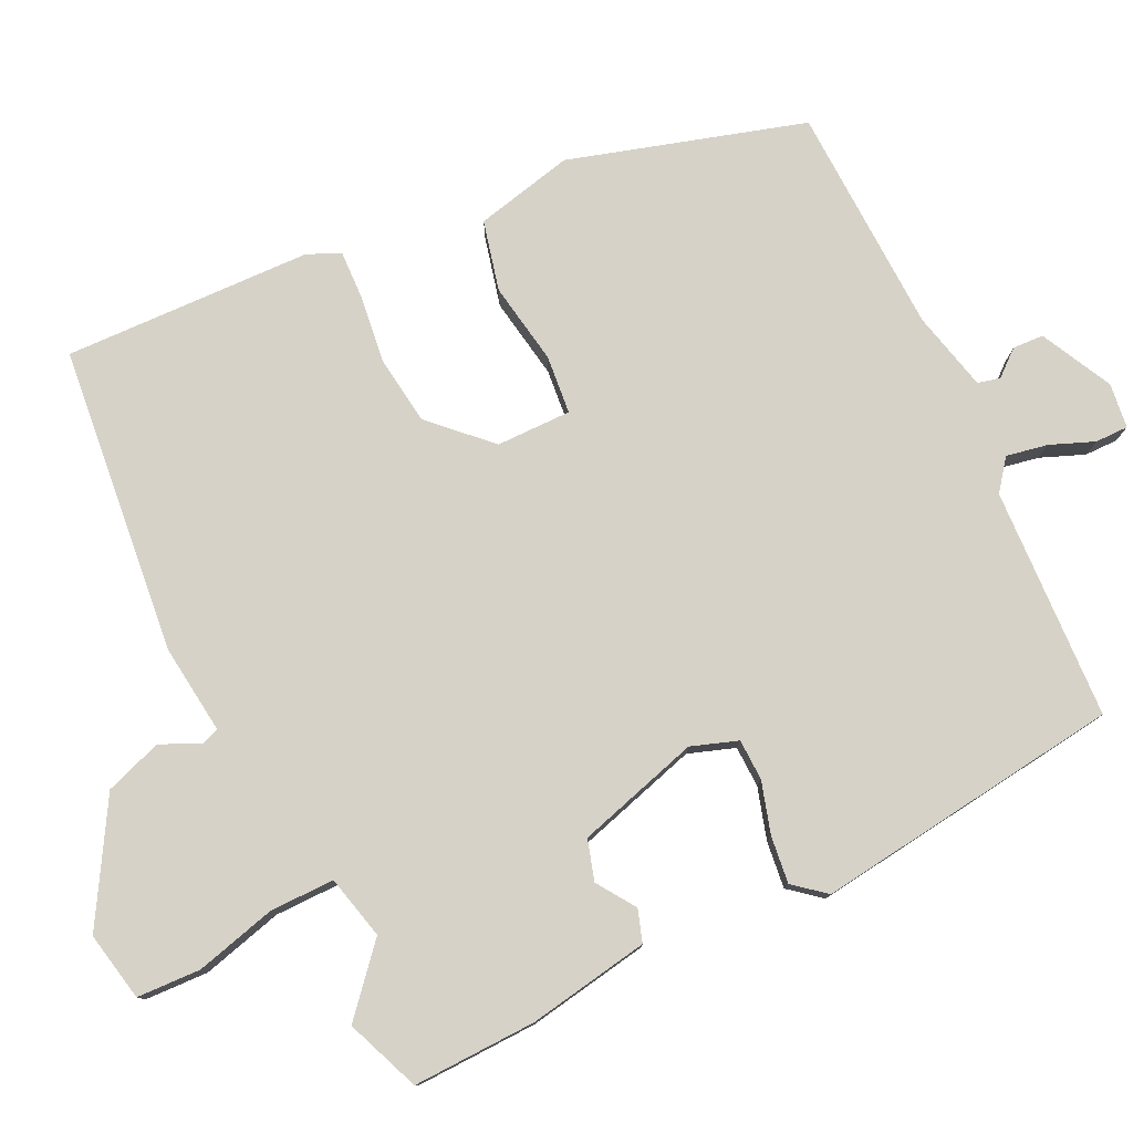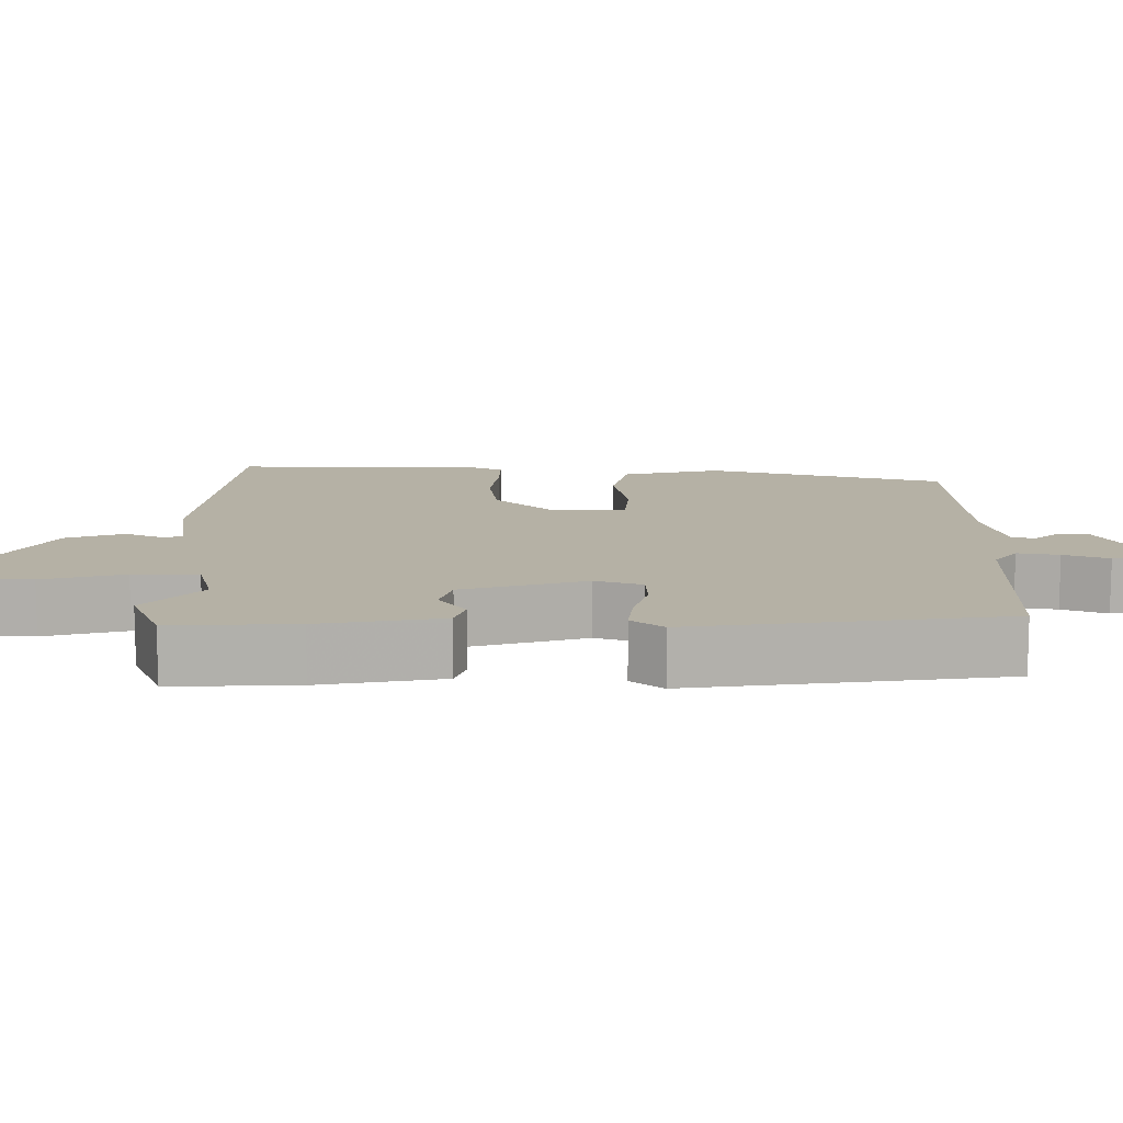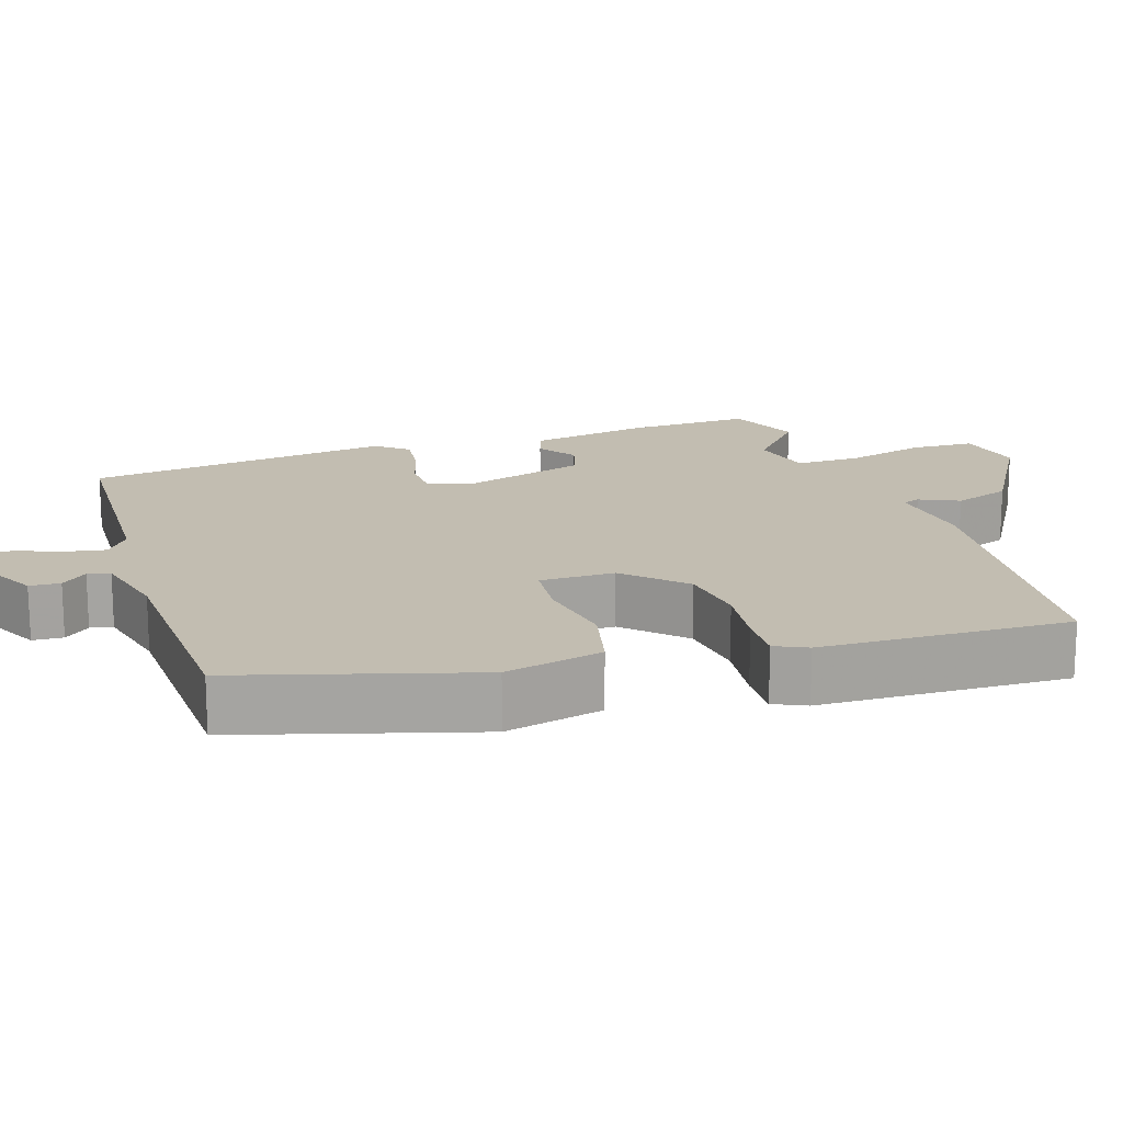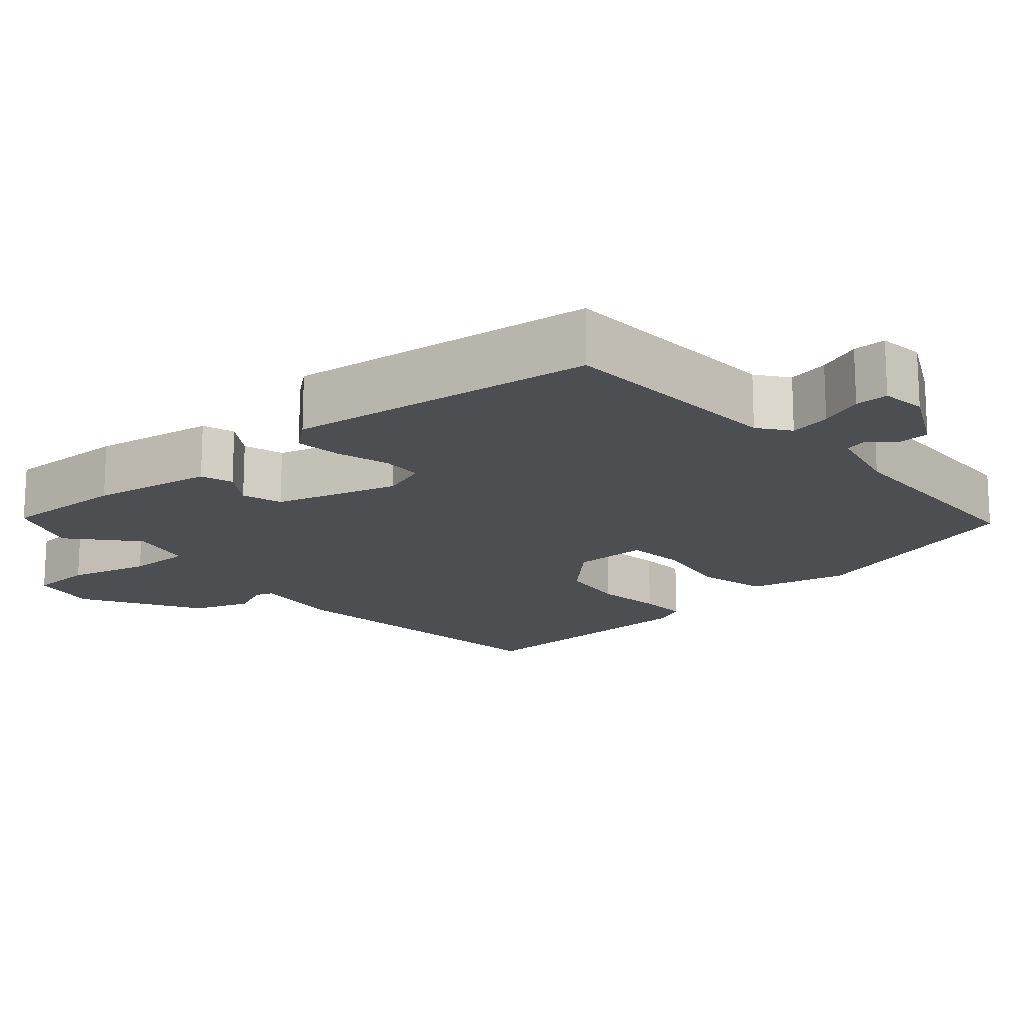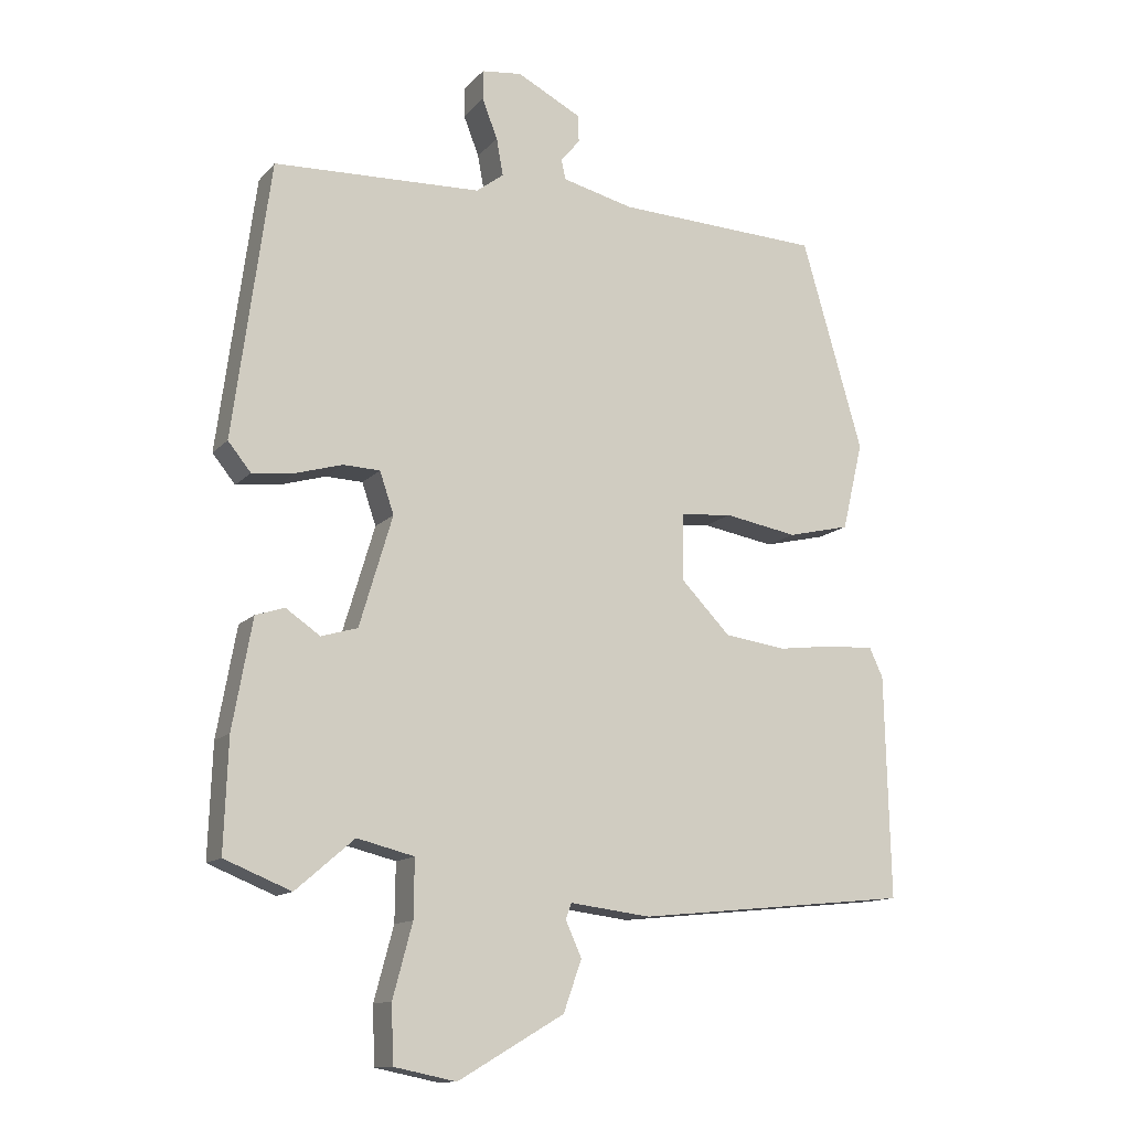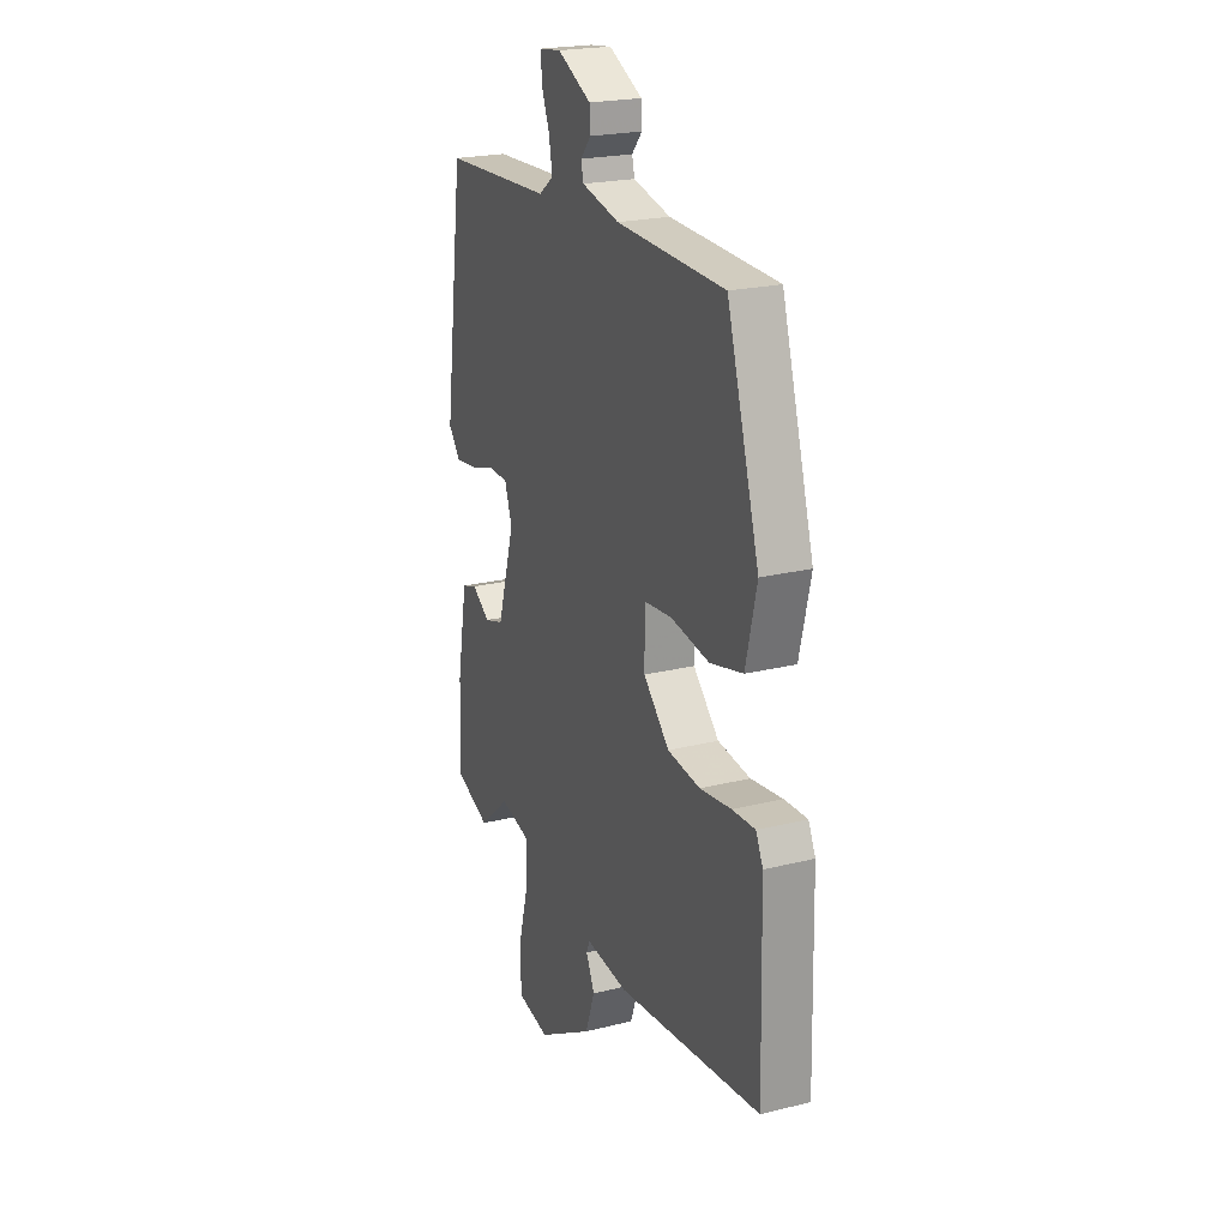
<metadata>
{"format":"obj","ext":"obj","renderer":"f3d","projection":"perspective","resolution":1024,"background":"white","views":[{"elev":78.6,"azim":-115.4,"up":"+Y"},{"elev":11.8,"azim":-90.1,"up":"+Y"},{"elev":17.0,"azim":72.0,"up":"+Y"},{"elev":-16.8,"azim":-48.6,"up":"+Y"},{"elev":-12.8,"azim":-25.3,"up":"+Z"},{"elev":21.7,"azim":66.2,"up":"+Z"}]}
</metadata>
<code>
v 0.373 0.07 0.504
v 0.464 0.07 0.191
v 0.433 0.07 0.06
v 0.34 0.07 0.038
v 0.231 0.07 0.057
v 0.153 0.07 0.05
v 0.153 0.07 -0.05
v 0.226 0.07 -0.125
v 0.318 0.07 -0.138
v 0.407 0.07 -0.127
v 0.472 0.07 -0.125
v 0.492 0.07 -0.168
v 0.5 0.07 -0.5
v 0.091 0.07 -0.541
v -0.029 0.07 -0.526
v -0.038 0.07 -0.549
v -0.014 0.07 -0.602
v -0.041 0.07 -0.678
v -0.199 0.07 -0.77
v -0.291 0.07 -0.751
v -0.294 0.07 -0.666
v -0.265 0.07 -0.558
v -0.264 0.07 -0.472
v -0.349 0.07 -0.451
v -0.436 0.07 -0.526
v -0.535 0.07 -0.486
v -0.529 0.07 -0.321
v -0.5 0.07 -0.159
v -0.457 0.07 -0.145
v -0.406 0.07 -0.18
v -0.352 0.07 -0.164
v -0.303 0.07 0
v -0.324 0.07 0.062
v -0.379 0.07 0.064
v -0.448 0.07 0.044
v -0.511 0.07 0.037
v -0.545 0.07 0.079
v -0.49 0.07 0.489
v -0.181 0.07 0.501
v -0.14 0.07 0.532
v -0.15 0.07 0.587
v -0.173 0.07 0.646
v -0.173 0.07 0.69
v -0.113 0.07 0.697
v -0.018 0.07 0.648
v -0.016 0.07 0.607
v -0.045 0.07 0.573
v -0.038 0.07 0.543
v 0.068 0.07 0.517
v 0.373 0 0.504
v 0.464 0 0.191
v 0.433 0 0.06
v 0.34 0 0.038
v 0.231 0 0.057
v 0.153 0 0.05
v 0.153 0 -0.05
v 0.226 0 -0.125
v 0.318 0 -0.138
v 0.407 0 -0.127
v 0.472 0 -0.125
v 0.492 0 -0.168
v 0.5 0 -0.5
v 0.091 0 -0.541
v -0.029 0 -0.526
v -0.038 0 -0.549
v -0.014 0 -0.602
v -0.041 0 -0.678
v -0.199 0 -0.77
v -0.291 0 -0.751
v -0.294 0 -0.666
v -0.265 0 -0.558
v -0.264 0 -0.472
v -0.349 0 -0.451
v -0.436 0 -0.526
v -0.535 0 -0.486
v -0.529 0 -0.321
v -0.5 0 -0.159
v -0.457 0 -0.145
v -0.406 0 -0.18
v -0.352 0 -0.164
v -0.303 0 0
v -0.324 0 0.062
v -0.379 0 0.064
v -0.448 0 0.044
v -0.511 0 0.037
v -0.545 0 0.079
v -0.49 0 0.489
v -0.181 0 0.501
v -0.14 0 0.532
v -0.15 0 0.587
v -0.173 0 0.646
v -0.173 0 0.69
v -0.113 0 0.697
v -0.018 0 0.648
v -0.016 0 0.607
v -0.045 0 0.573
v -0.038 0 0.543
v 0.068 0 0.517
f 44 45 46 47
f 44 47 48
f 41 42 43 44
f 40 41 44 48
f 39 40 48 49
f 37 38 39
f 34 35 36 37
f 33 34 37 39
f 32 33 39 49
f 27 28 29 30
f 27 30 31
f 24 25 26 27
f 23 24 27 31
f 19 20 21 22
f 19 22 23
f 16 17 18 19
f 15 16 19 23
f 9 10 11 12
f 8 9 12 13
f 7 8 13 14
f 2 3 4 5
f 2 5 6
f 1 2 6
f 49 1 6
f 23 31 32 49
f 14 15 23 49
f 6 7 14 49
f 96 95 94 93
f 97 96 93
f 93 92 91 90
f 97 93 90 89
f 98 97 89 88
f 88 87 86
f 86 85 84 83
f 88 86 83 82
f 98 88 82 81
f 79 78 77 76
f 80 79 76
f 76 75 74 73
f 80 76 73 72
f 71 70 69 68
f 72 71 68
f 68 67 66 65
f 72 68 65 64
f 61 60 59 58
f 62 61 58 57
f 63 62 57 56
f 54 53 52 51
f 55 54 51
f 55 51 50
f 55 50 98
f 98 81 80 72
f 98 72 64 63
f 98 63 56 55
f 1 50 51 2
f 2 51 52 3
f 3 52 53 4
f 4 53 54 5
f 5 54 55 6
f 6 55 56 7
f 7 56 57 8
f 8 57 58 9
f 9 58 59 10
f 10 59 60 11
f 11 60 61 12
f 12 61 62 13
f 13 62 63 14
f 14 63 64 15
f 15 64 65 16
f 16 65 66 17
f 17 66 67 18
f 18 67 68 19
f 19 68 69 20
f 20 69 70 21
f 21 70 71 22
f 22 71 72 23
f 23 72 73 24
f 24 73 74 25
f 25 74 75 26
f 26 75 76 27
f 27 76 77 28
f 28 77 78 29
f 29 78 79 30
f 30 79 80 31
f 31 80 81 32
f 32 81 82 33
f 33 82 83 34
f 34 83 84 35
f 35 84 85 36
f 36 85 86 37
f 37 86 87 38
f 38 87 88 39
f 39 88 89 40
f 40 89 90 41
f 41 90 91 42
f 42 91 92 43
f 43 92 93 44
f 44 93 94 45
f 45 94 95 46
f 46 95 96 47
f 47 96 97 48
f 48 97 98 49
f 49 98 50 1

</code>
